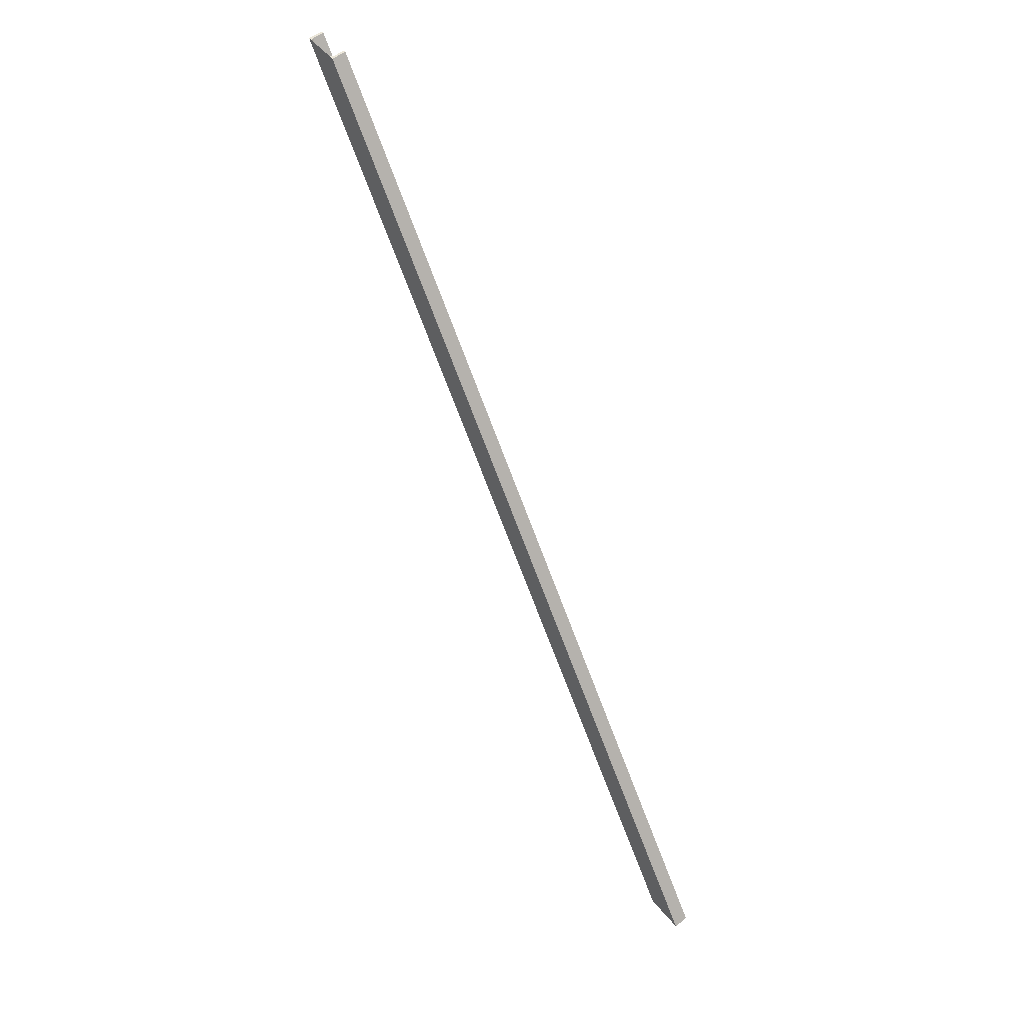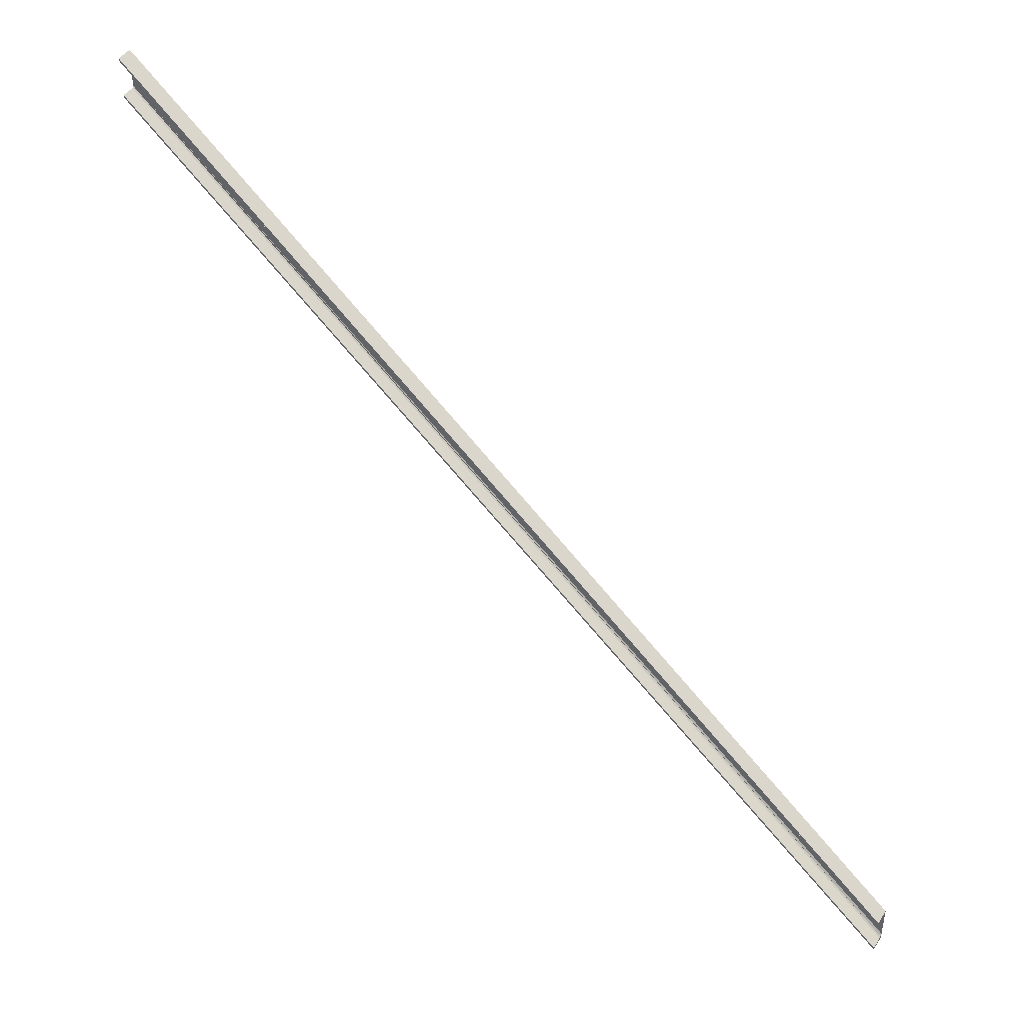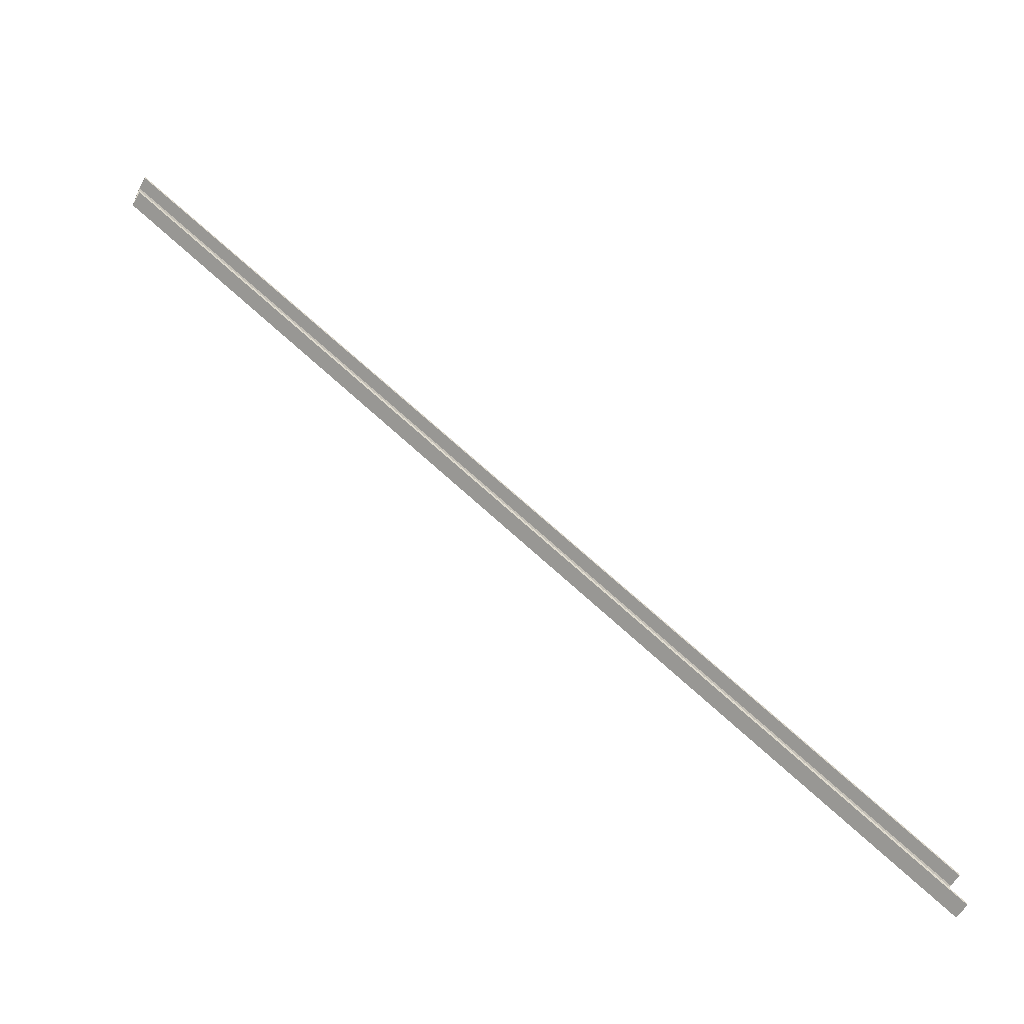
<metadata>
{"format":"obj","ext":"obj","renderer":"f3d","projection":"perspective","resolution":1024,"background":"white","views":[{"elev":52.2,"azim":-38.4,"up":"+Y"},{"elev":43.0,"azim":121.2,"up":"+Z"},{"elev":-60.0,"azim":60.8,"up":"+Z"}]}
</metadata>
<code>
o 380
v 2166 1881 64
v 2166 1881 63.98
v 2166 1881 63.98
v 2166 1887 59.98
v 2166 1887 59.98
v 2166 1887 60
v 2166 1887 59.98
v 2166 1887 59.98
v 2166 1887 59.98
v 2166 1887 60
v 2166 1881 64
v 2166 1887 60
v 2166 1881 64
v 2166 1887 60
v 2166 1881 63.75
v 2166 1881 63.98
v 2166 1887 59.96
v 2166 1887 59.98
v 2166 1881 64
v 2166 1887 59.98
v 2166 1881 63.98
v 2166 1887 60
v 2166 1887 60
v 2166 1881 64
v 2166 1887 60
v 2166 1887 59.98
v 2166 1881 63.98
v 2166 1887 59.98
v 2166 1887 59.98
v 2166 1887 59.96
v 2166 1881 63.75
v 2166 1887 59.75
v 2166 1881 63.74
v 2166 1881 63.78
v 2166 1887 59.76
v 2166 1887 59.74
v 2166 1881 63.74
v 2166 1887 59.75
v 2166 1881 63.76
v 2166 1881 63.75
v 2166 1887 59.74
v 2166 1887 59.76
v 2166 1881 63.76
v 2166 1881 63.76
v 2166 1881 63.77
v 2166 1887 59.74
v 2166 1881 63.74
v 2166 1881 63.78
v 2166 1887 59.76
v 2166 1881 63.76
v 2166 1887 59.77
v 2166 1881 63.77
v 2166 1881 63.76
v 2166 1887 59.75
v 2166 1887 59.76
v 2166 1887 59.78
v 2166 1881 63.96
v 2166 1881 63.98
v 2166 1887 59.96
v 2166 1881 63.96
f 1 2 3
f 3 4 5
f 6 7 4
f 2 8 4
f 1 9 10
f 11 2 1
f 1 12 13
f 14 15 13
f 16 17 8
f 18 2 16
f 19 16 2
f 20 21 2
f 20 22 23
f 22 24 25
f 26 24 27
f 28 22 29
f 30 22 28
f 31 22 32
f 32 33 31
f 31 34 11
f 32 35 36
f 37 38 36
f 39 40 37
f 39 41 42
f 40 43 44
f 40 44 45
f 46 43 47
f 40 45 48
f 49 43 35
f 39 49 50
f 51 48 45
f 50 51 52
f 51 53 49
f 49 54 51
f 55 54 49
f 51 54 56
f 34 51 56
f 56 57 48
f 19 48 57
f 19 57 58
f 59 58 57
f 60 56 59

</code>
